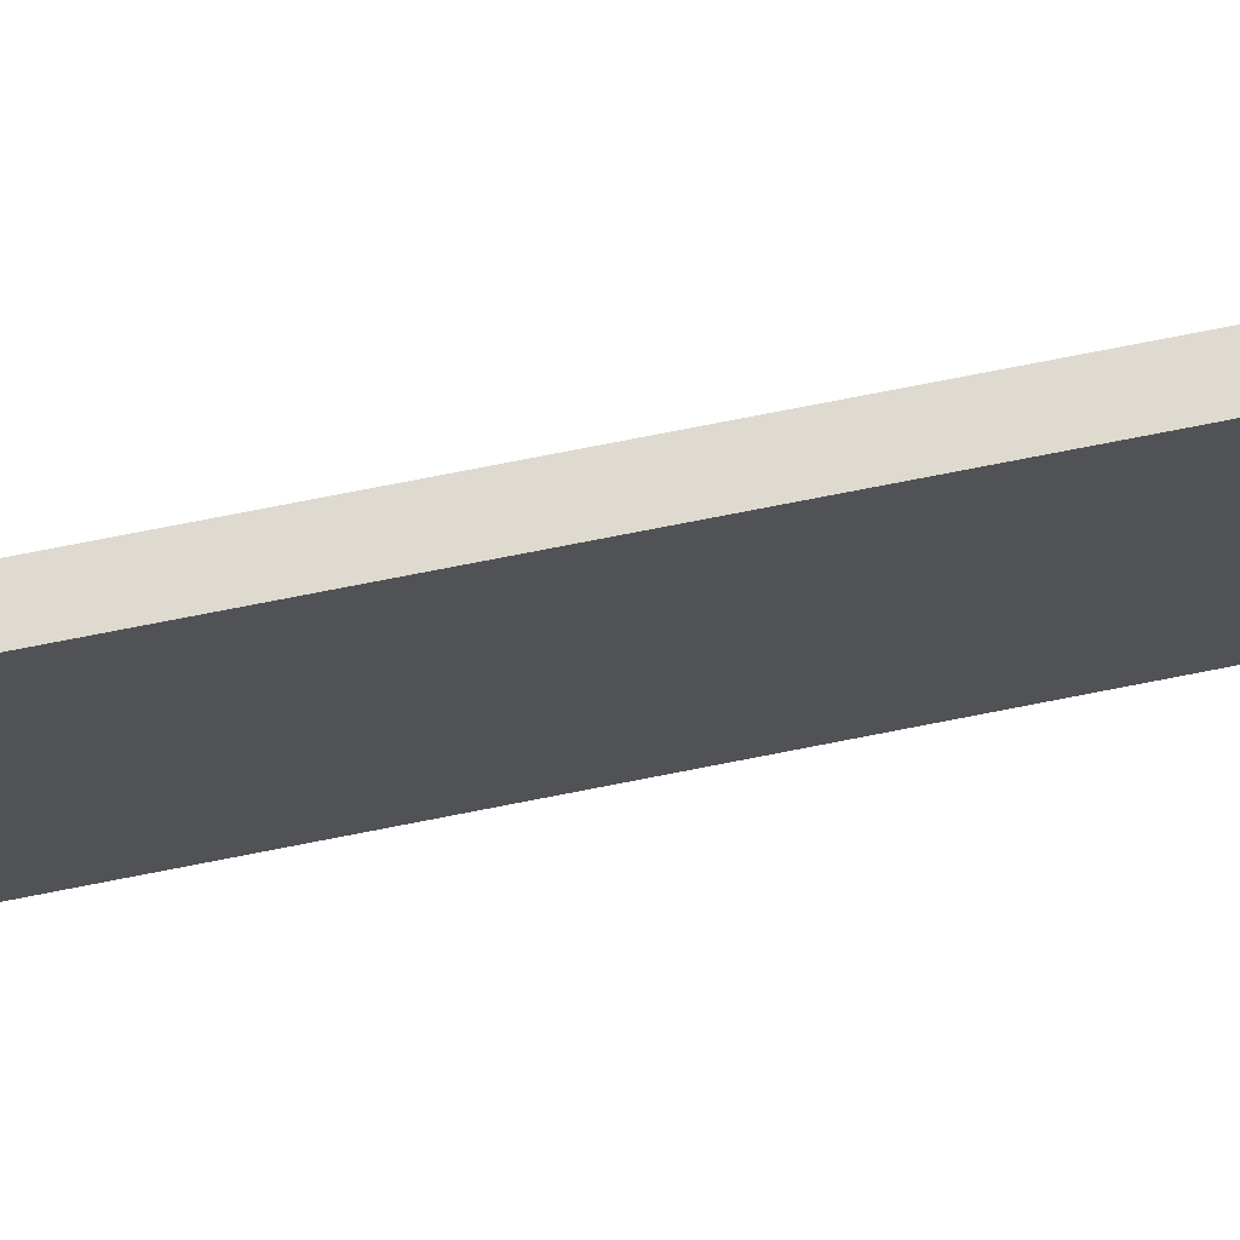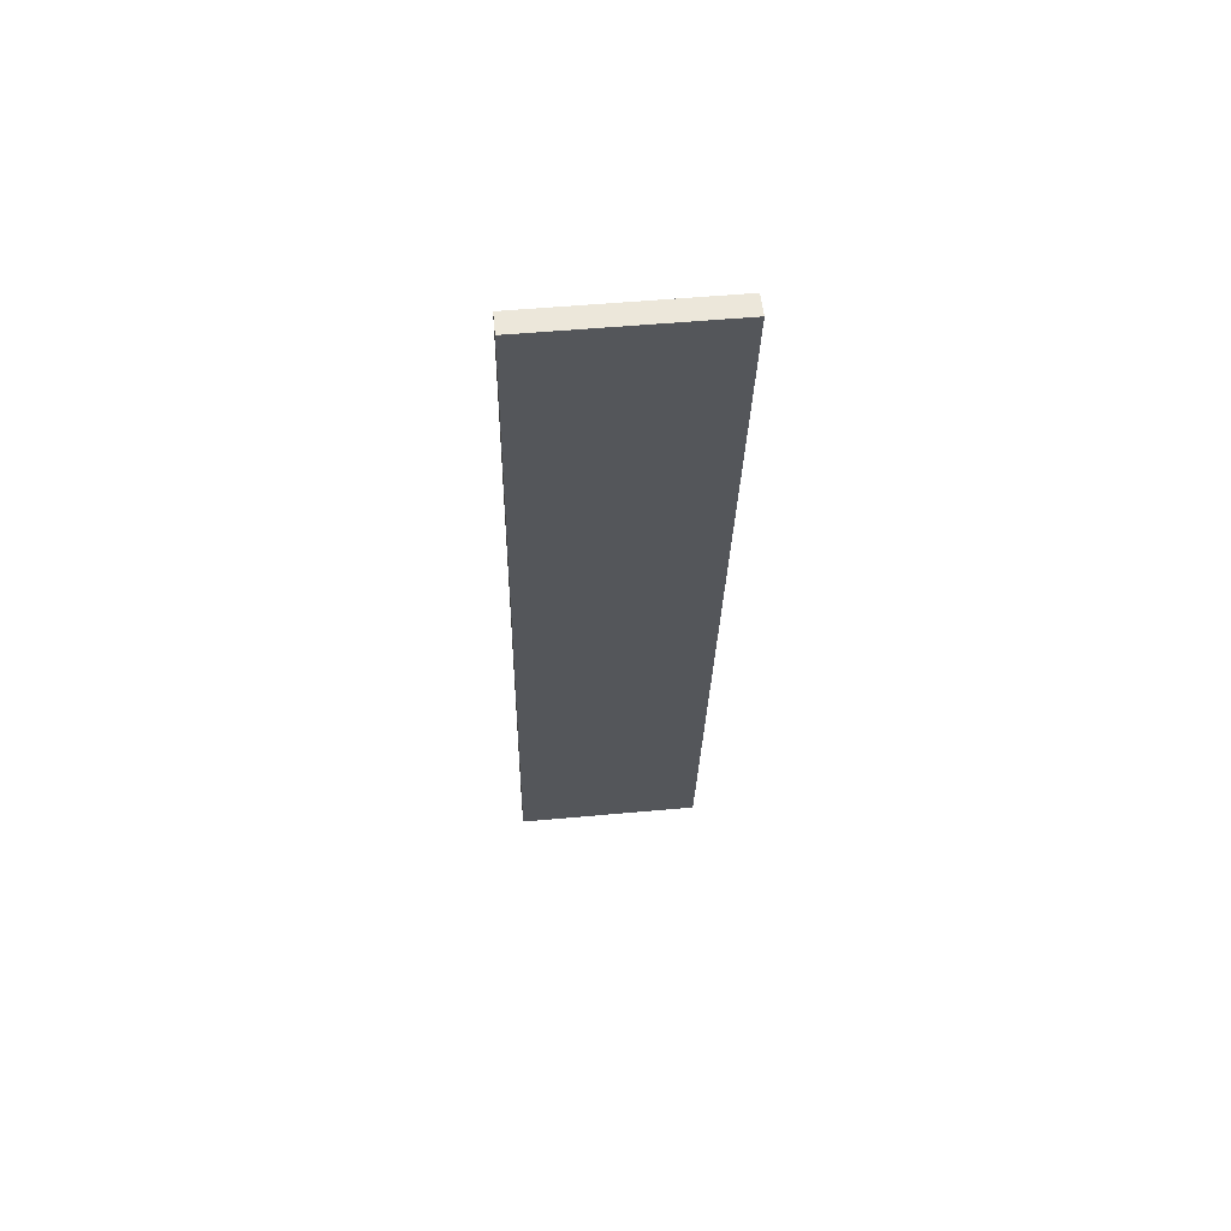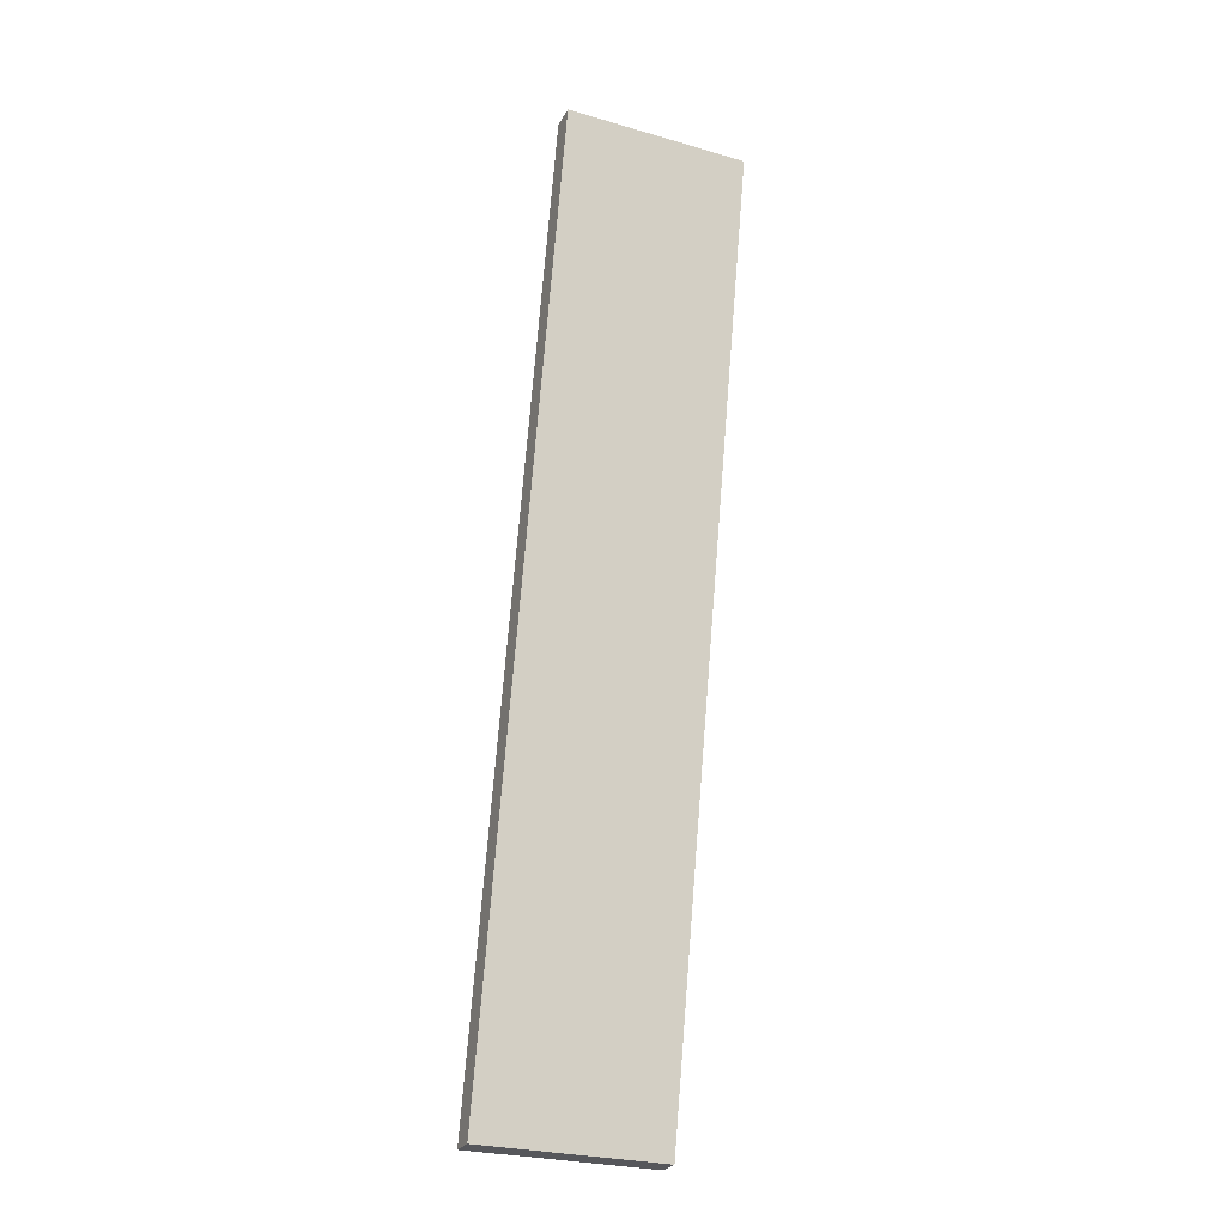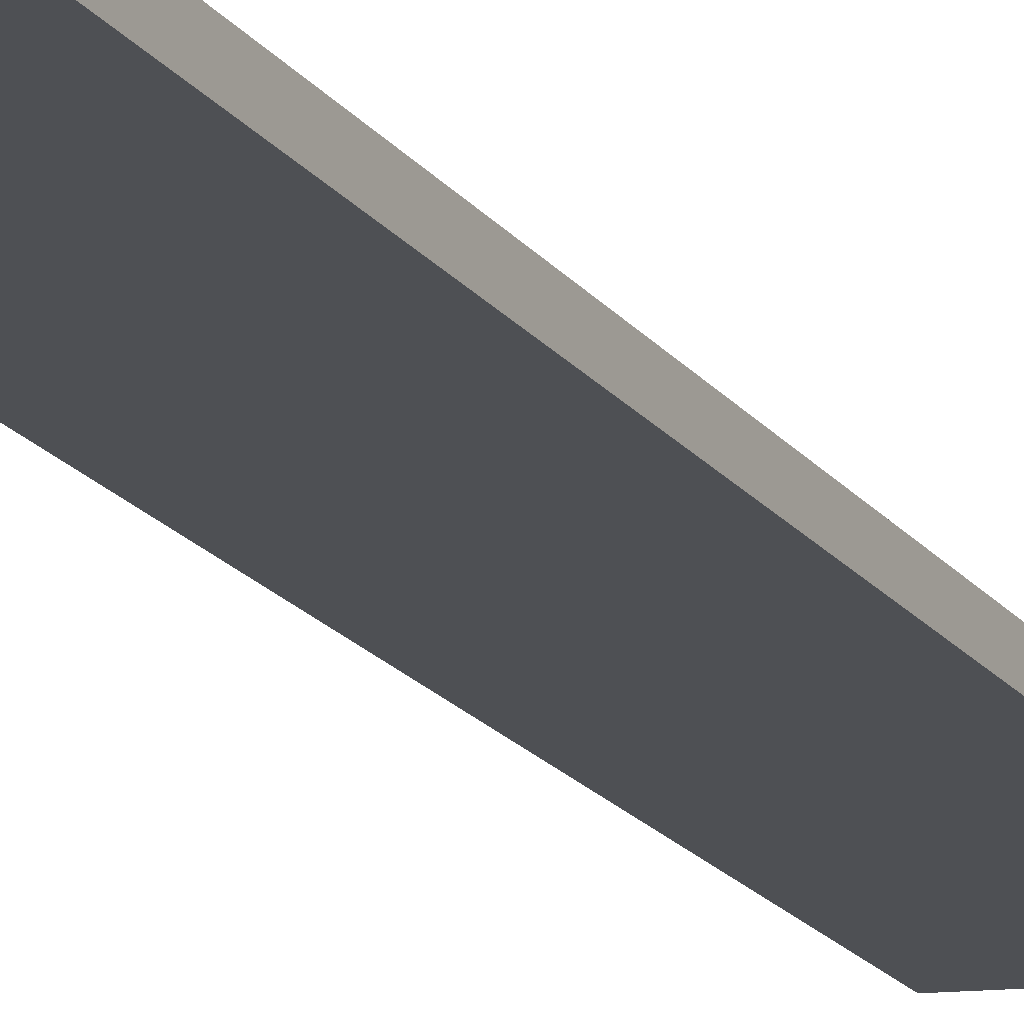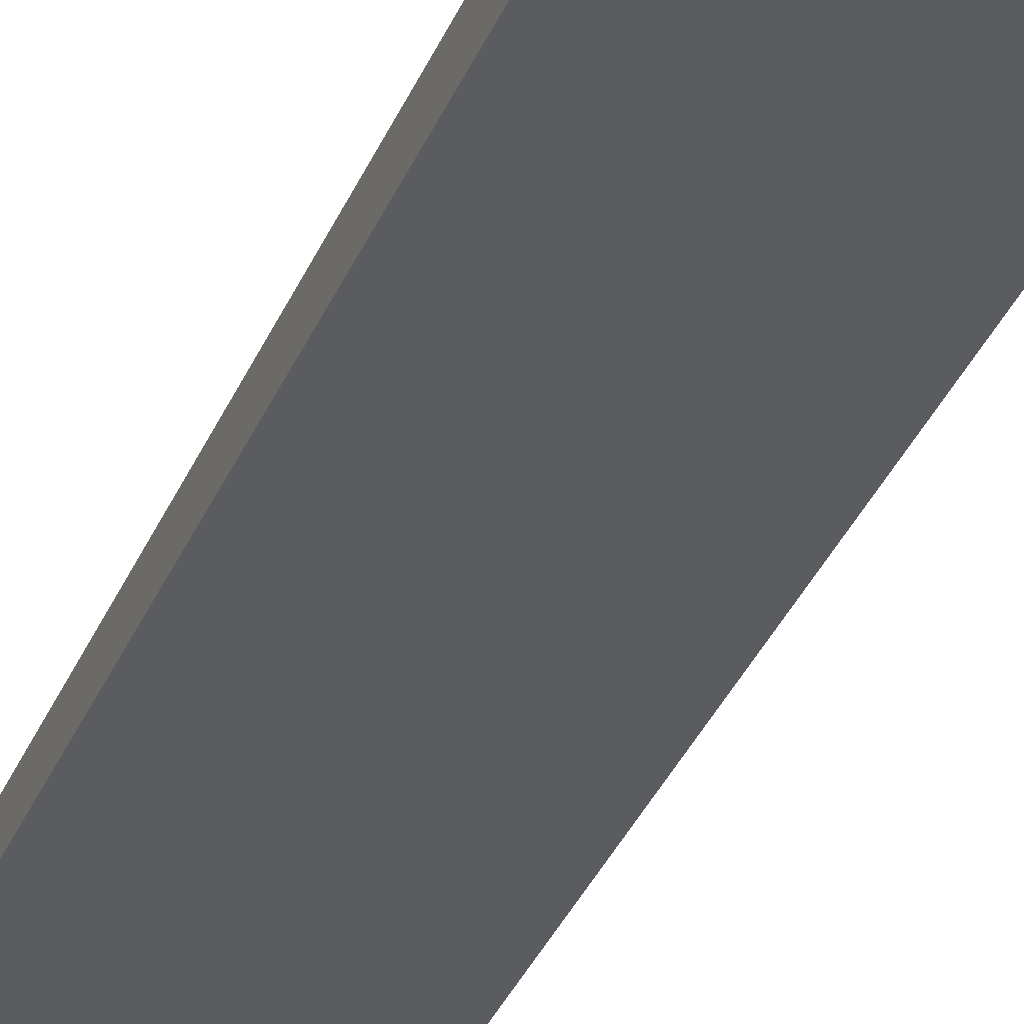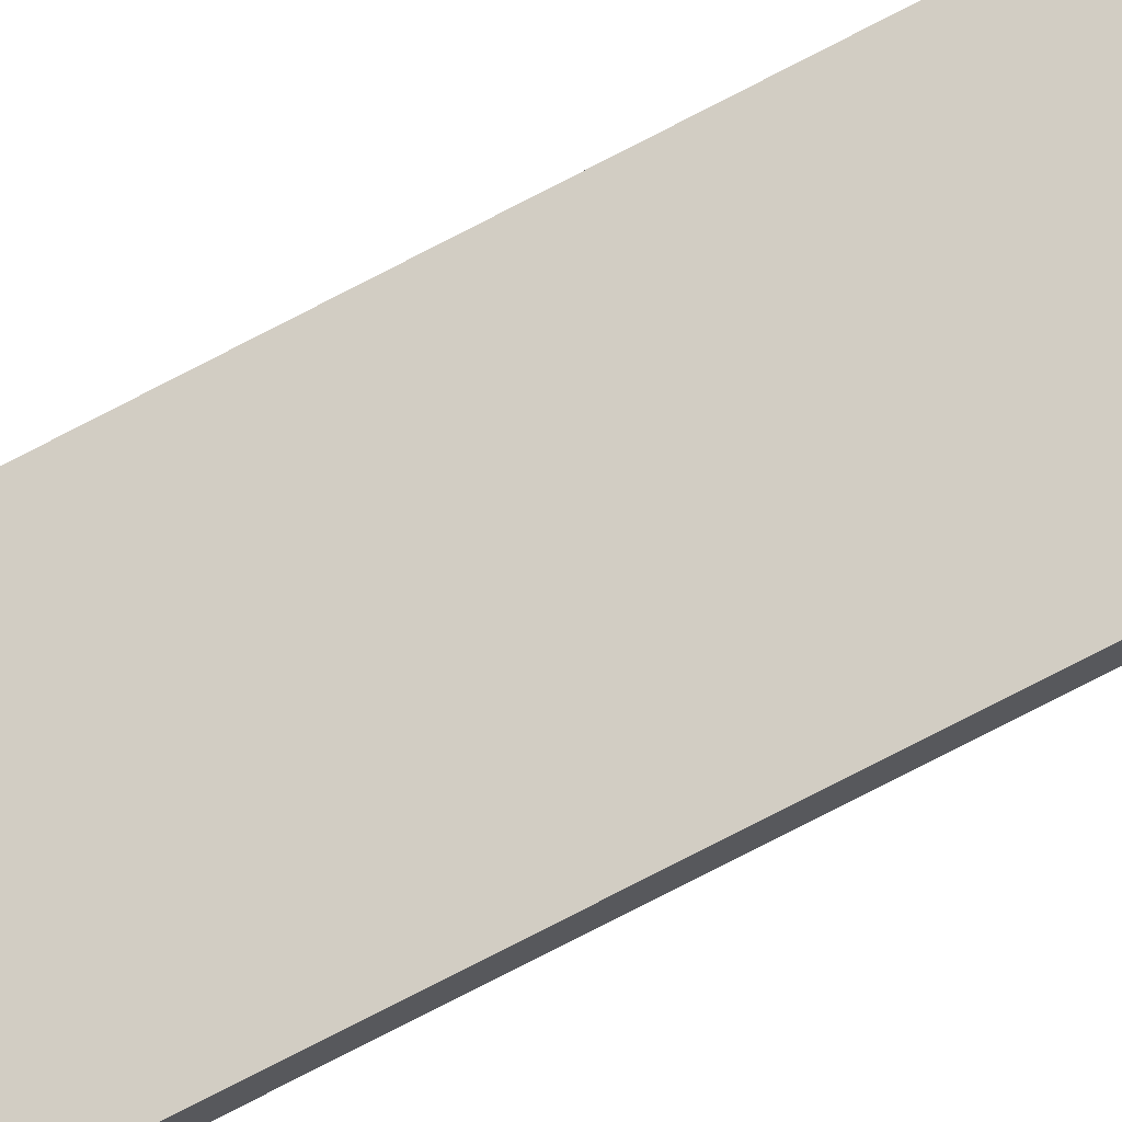
<metadata>
{"format":"obj","ext":"obj","renderer":"f3d","projection":"perspective","resolution":1024,"background":"white","views":[{"elev":-19.2,"azim":90.2,"up":"+Y"},{"elev":52.7,"azim":-5.6,"up":"+Z"},{"elev":-27.3,"azim":-24.0,"up":"+Z"},{"elev":-9.1,"azim":-150.6,"up":"+Y"},{"elev":-24.8,"azim":158.0,"up":"+Y"},{"elev":70.0,"azim":65.5,"up":"+Y"}]}
</metadata>
<code>
g pb_Mesh100702
v -0 1.75 0
v -2 1.75 0
v -0 2 0
v -2 2 0
v -2 1.75 0
v -2 3.75 -10
v -2 2 0
v -2 4 -10
v -2 3.75 -10
v 2.813e-05 3.75 -10
v -2 4 -10
v 2.813e-05 4 -10
v 2.813e-05 3.75 -10
v -0 1.75 0
v 2.813e-05 4 -10
v -0 2 0
v -0 2 0
v -2 2 0
v 2.813e-05 4 -10
v -2 4 -10
v 2.813e-05 3.75 -10
v -2 3.75 -10
v -0 1.75 0
v -2 1.75 0
g pb_Mesh100702_0
f 3 2 1
f 3 4 2
f 7 6 5
f 7 8 6
f 11 10 9
f 11 12 10
f 15 14 13
f 15 16 14
f 19 18 17
f 19 20 18
f 23 22 21
f 23 24 22

</code>
